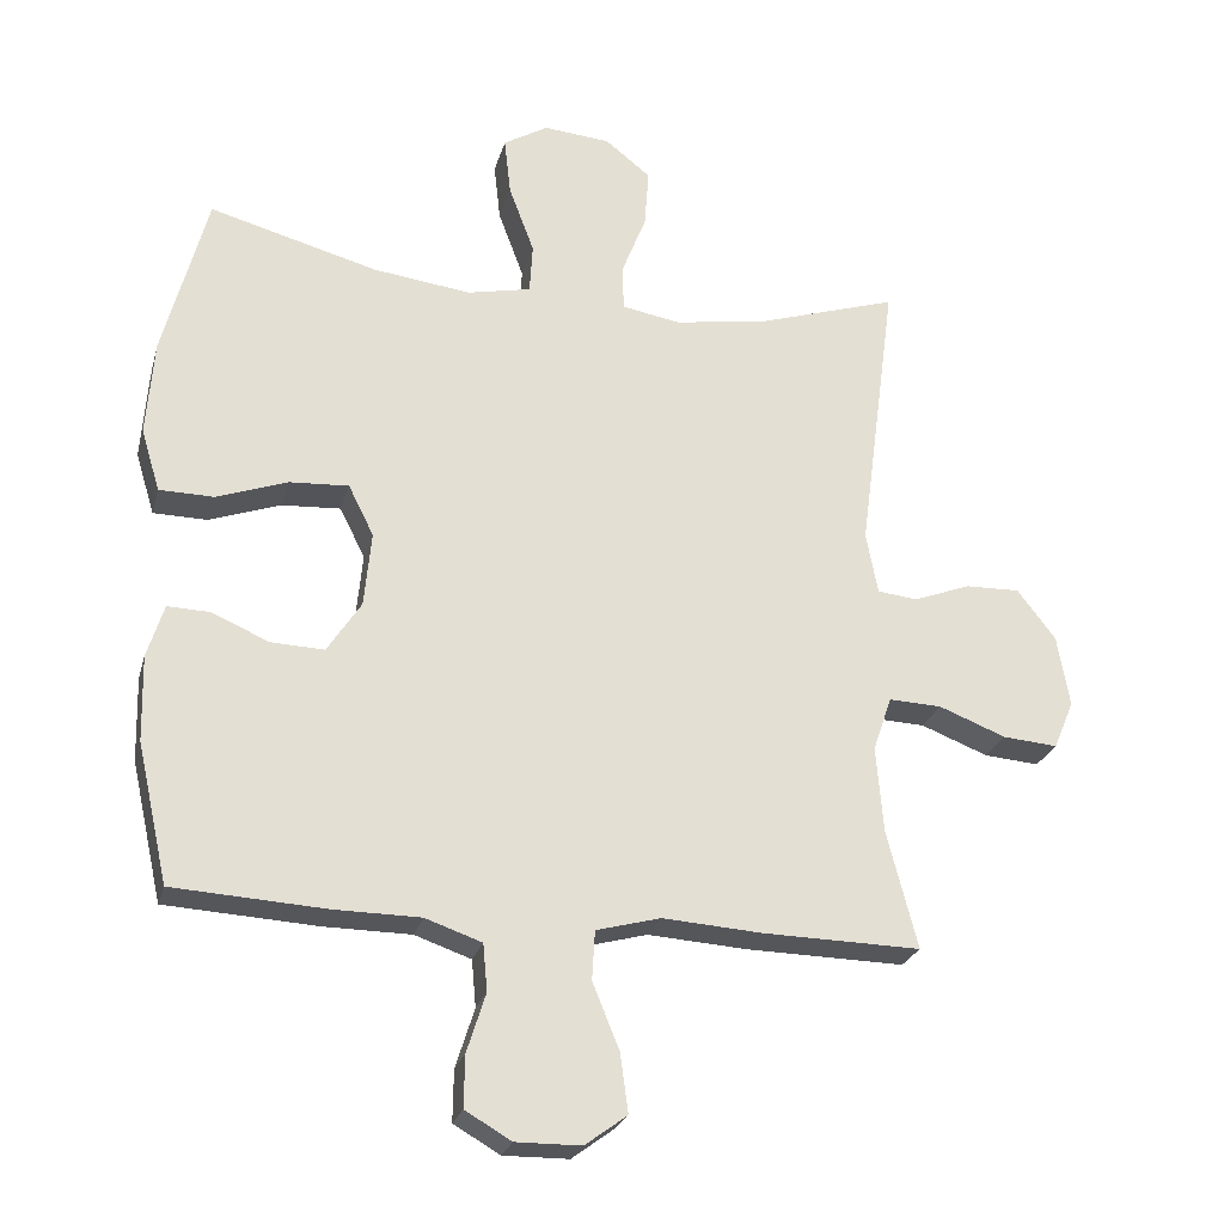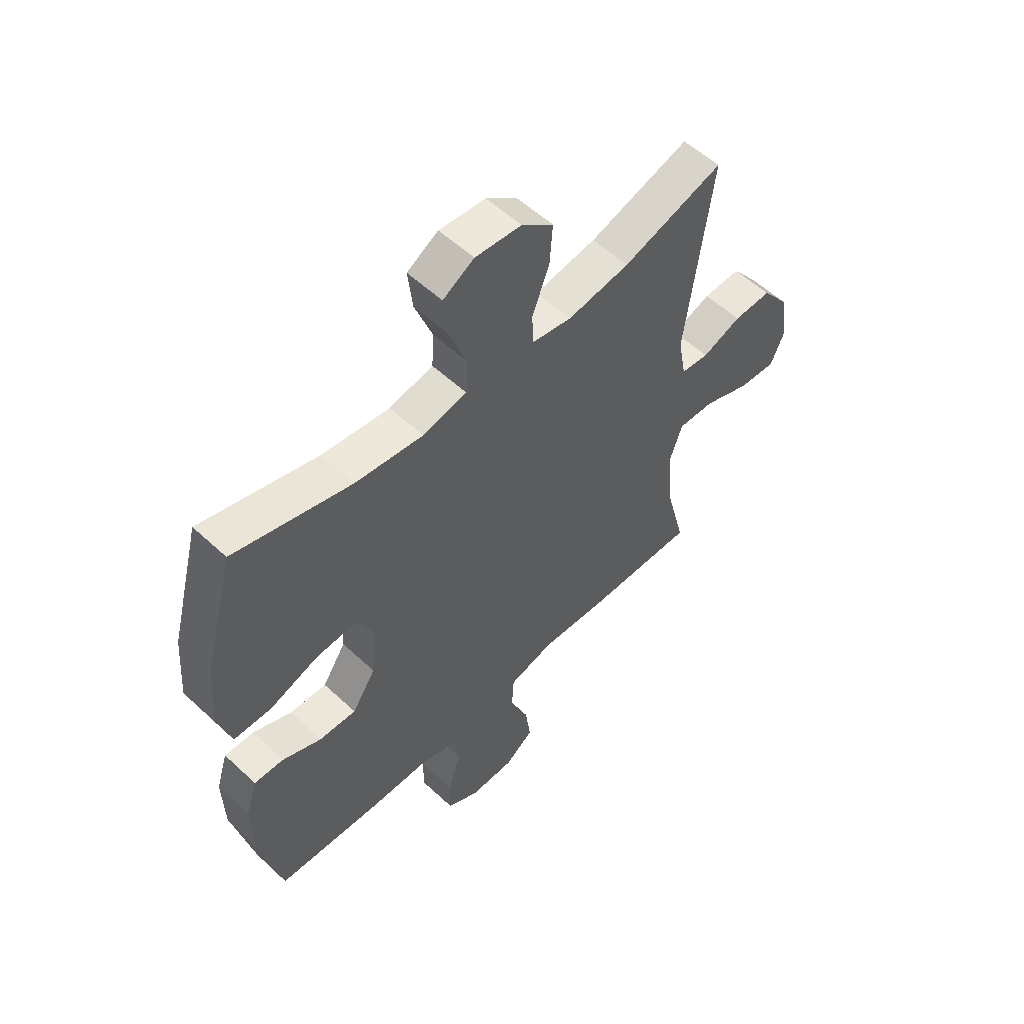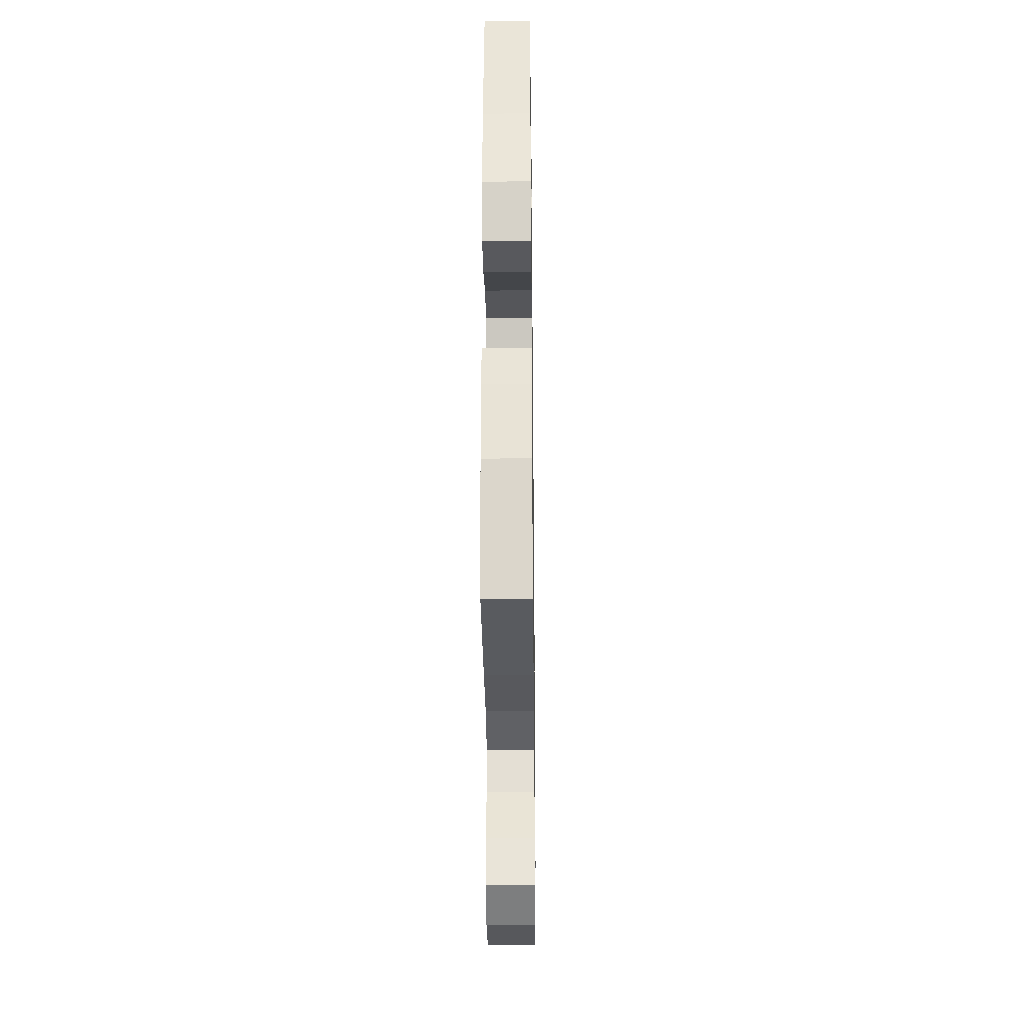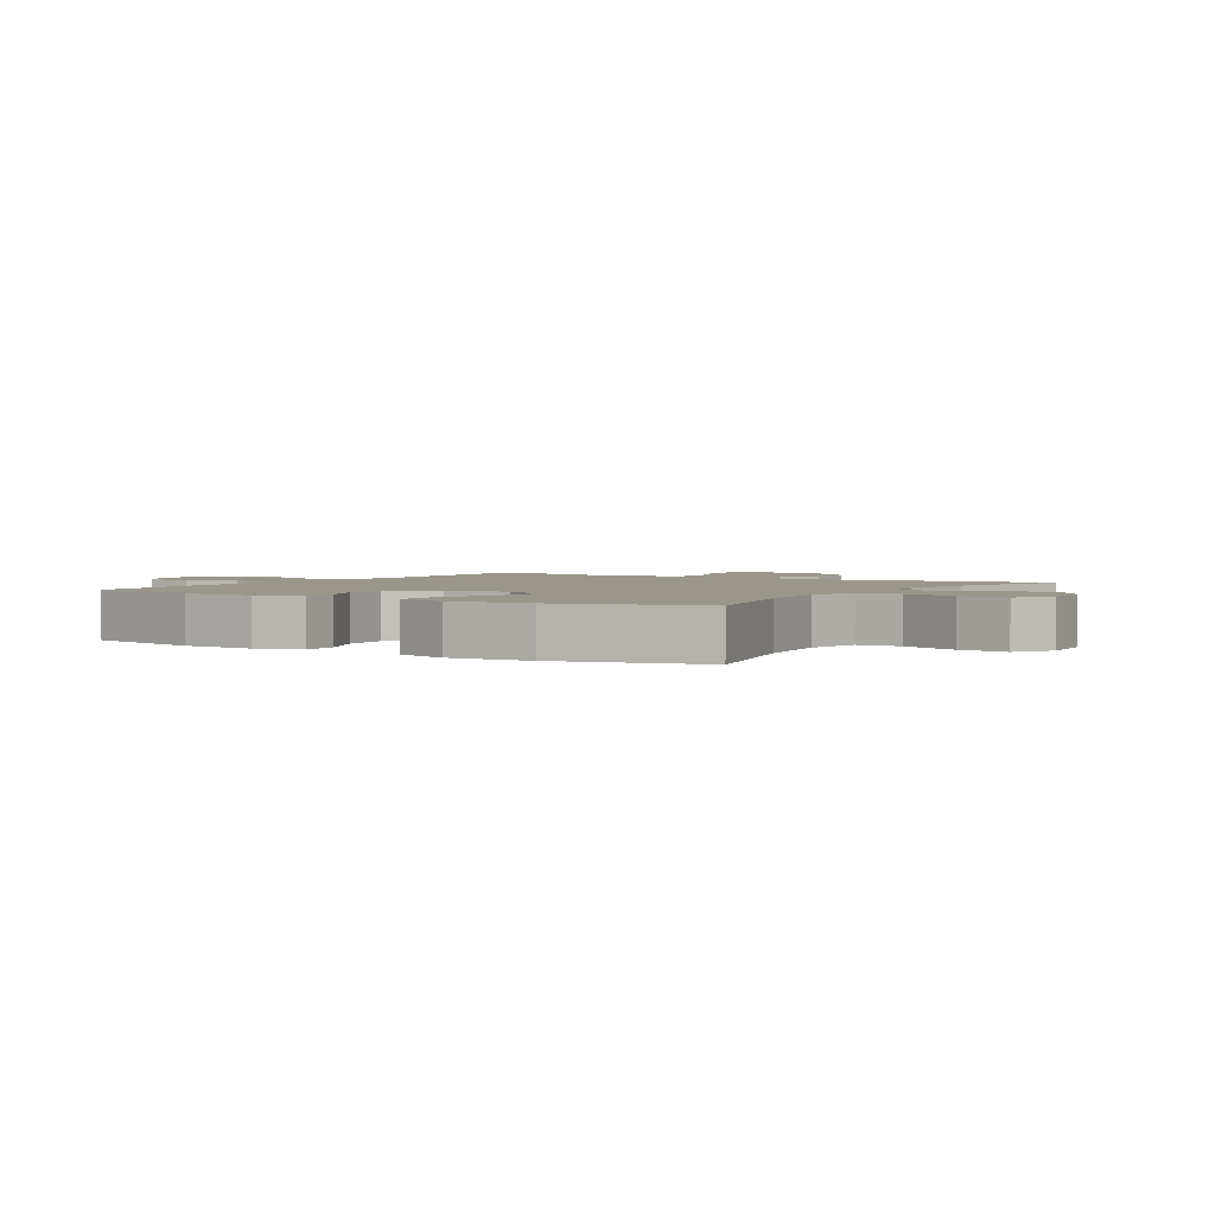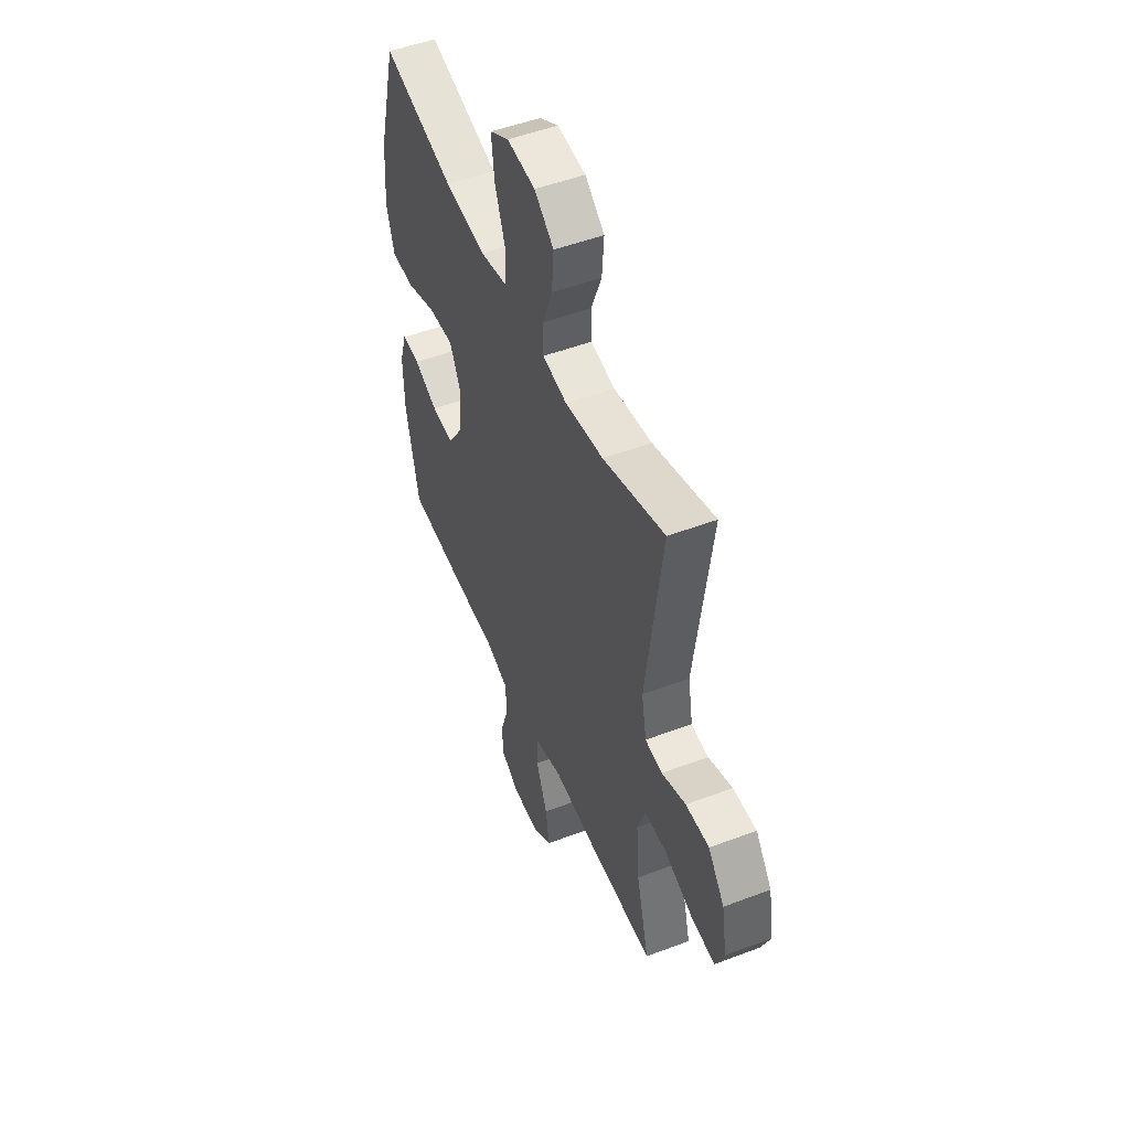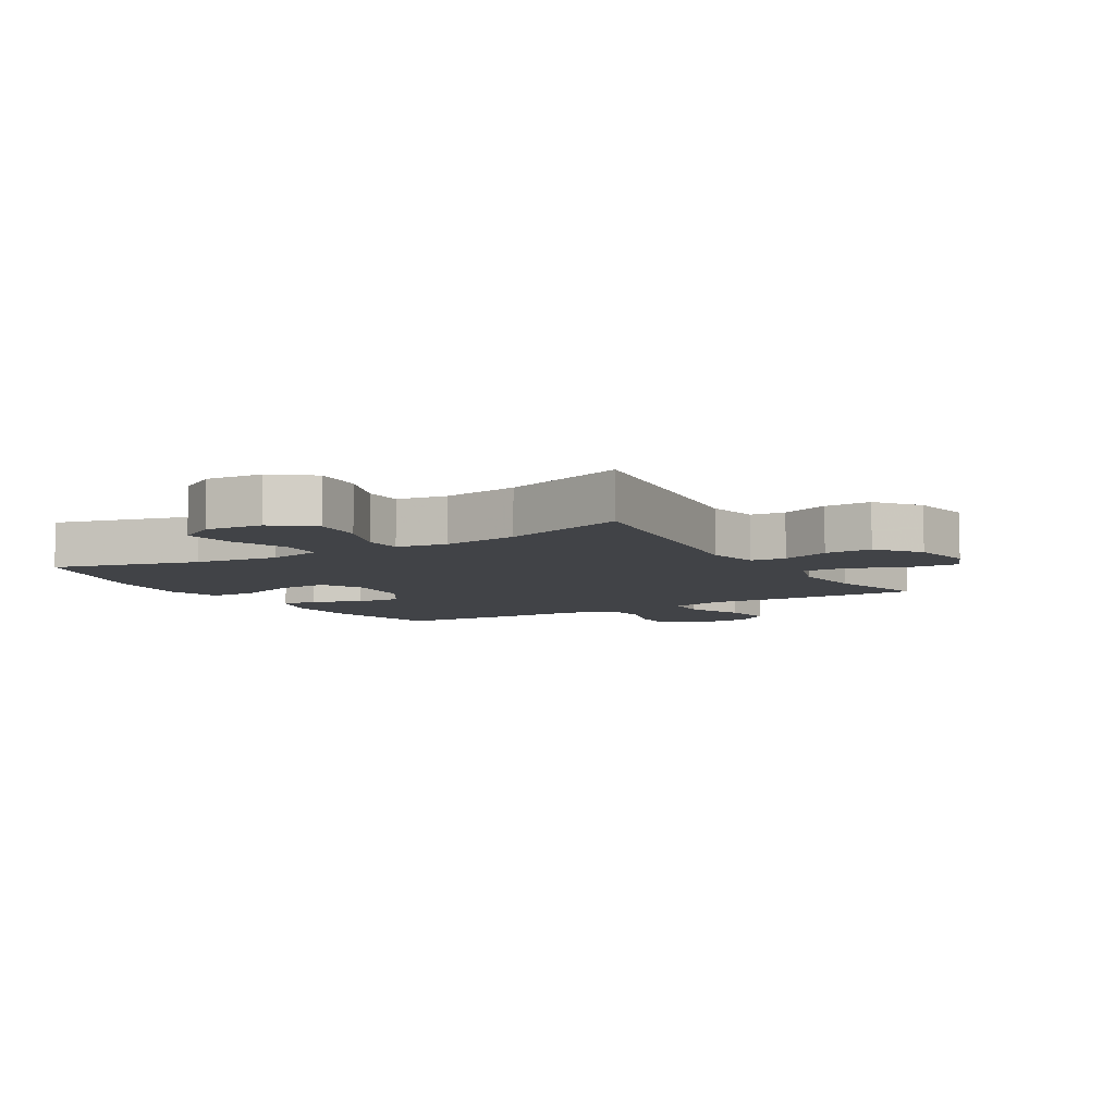
<metadata>
{"format":"obj","ext":"obj","renderer":"f3d","projection":"perspective","resolution":1024,"background":"white","views":[{"elev":-25.0,"azim":-14.4,"up":"+Z"},{"elev":55.5,"azim":-45.6,"up":"+Z"},{"elev":-29.3,"azim":-89.3,"up":"+Z"},{"elev":2.4,"azim":-57.6,"up":"+Y"},{"elev":50.6,"azim":67.6,"up":"+Z"},{"elev":-7.1,"azim":31.0,"up":"+Y"}]}
</metadata>
<code>
v -0.5 0.07 0.5
v -0.267 0.07 0.437
v -0.132 0.07 0.42
v -0.044 0.07 0.439
v -0.04 0.07 0.508
v -0.075 0.07 0.602
v -0.084 0.07 0.682
v -0.022 0.07 0.719
v 0.07 0.07 0.711
v 0.133 0.07 0.661
v 0.127 0.07 0.58
v 0.093 0.07 0.493
v 0.095 0.07 0.431
v 0.175 0.07 0.417
v 0.299 0.07 0.436
v 0.5 0.07 0.5
v 0.448 0.07 0.108
v 0.464 0.07 0.022
v 0.52 0.07 0.016
v 0.598 0.07 0.046
v 0.674 0.07 0.048
v 0.727 0.07 -0.021
v 0.744 0.07 -0.12
v 0.716 0.07 -0.187
v 0.64 0.07 -0.181
v 0.547 0.07 -0.145
v 0.474 0.07 -0.142
v 0.448 0.07 -0.218
v 0.458 0.07 -0.338
v 0.5 0.07 -0.5
v 0.282 0.07 -0.496
v 0.144 0.07 -0.487
v 0.055 0.07 -0.511
v 0.051 0.07 -0.579
v 0.088 0.07 -0.67
v 0.099 0.07 -0.751
v 0.041 0.07 -0.794
v -0.049 0.07 -0.795
v -0.113 0.07 -0.758
v -0.112 0.07 -0.687
v -0.086 0.07 -0.605
v -0.092 0.07 -0.54
v -0.17 0.07 -0.513
v -0.29 0.07 -0.512
v -0.5 0.07 -0.5
v -0.543 0.07 -0.308
v -0.546 0.07 -0.19
v -0.523 0.07 -0.116
v -0.464 0.07 -0.118
v -0.386 0.07 -0.152
v -0.312 0.07 -0.155
v -0.265 0.07 -0.083
v -0.255 0.07 0.021
v -0.29 0.07 0.091
v -0.372 0.07 0.086
v -0.47 0.07 0.051
v -0.545 0.07 0.052
v -0.571 0.07 0.138
v -0.561 0.07 0.27
v -0.5 0 0.5
v -0.267 0 0.437
v -0.132 0 0.42
v -0.044 0 0.439
v -0.04 0 0.508
v -0.075 0 0.602
v -0.084 0 0.682
v -0.022 0 0.719
v 0.07 0 0.711
v 0.133 0 0.661
v 0.127 0 0.58
v 0.093 0 0.493
v 0.095 0 0.431
v 0.175 0 0.417
v 0.299 0 0.436
v 0.5 0 0.5
v 0.448 0 0.108
v 0.464 0 0.022
v 0.52 0 0.016
v 0.598 0 0.046
v 0.674 0 0.048
v 0.727 0 -0.021
v 0.744 0 -0.12
v 0.716 0 -0.187
v 0.64 0 -0.181
v 0.547 0 -0.145
v 0.474 0 -0.142
v 0.448 0 -0.218
v 0.458 0 -0.338
v 0.5 0 -0.5
v 0.282 0 -0.496
v 0.144 0 -0.487
v 0.055 0 -0.511
v 0.051 0 -0.579
v 0.088 0 -0.67
v 0.099 0 -0.751
v 0.041 0 -0.794
v -0.049 0 -0.795
v -0.113 0 -0.758
v -0.112 0 -0.687
v -0.086 0 -0.605
v -0.092 0 -0.54
v -0.17 0 -0.513
v -0.29 0 -0.512
v -0.5 0 -0.5
v -0.543 0 -0.308
v -0.546 0 -0.19
v -0.523 0 -0.116
v -0.464 0 -0.118
v -0.386 0 -0.152
v -0.312 0 -0.155
v -0.265 0 -0.083
v -0.255 0 0.021
v -0.29 0 0.091
v -0.372 0 0.086
v -0.47 0 0.051
v -0.545 0 0.052
v -0.571 0 0.138
v -0.561 0 0.27
f 58 59 1 2
f 55 56 57 58
f 54 55 58 2
f 53 54 2 3
f 52 53 3 4
f 47 48 49 50
f 47 50 51
f 46 47 51
f 43 44 45 46
f 42 43 46 51
f 38 39 40 41
f 38 41 42
f 37 38 42
f 34 35 36 37
f 34 37 42
f 33 34 42 51
f 29 30 31 32
f 28 29 32 33
f 27 28 33 51
f 23 24 25 26
f 23 26 27
f 19 20 21 22
f 18 19 22 23
f 15 16 17
f 14 15 17 18
f 13 14 18
f 9 10 11 12
f 9 12 13
f 8 9 13
f 5 6 7 8
f 4 5 8 13
f 52 4 13 18
f 27 51 52
f 18 23 27 52
f 61 60 118 117
f 117 116 115 114
f 61 117 114 113
f 62 61 113 112
f 63 62 112 111
f 109 108 107 106
f 110 109 106
f 110 106 105
f 105 104 103 102
f 110 105 102 101
f 100 99 98 97
f 101 100 97
f 101 97 96
f 96 95 94 93
f 101 96 93
f 110 101 93 92
f 91 90 89 88
f 92 91 88 87
f 110 92 87 86
f 85 84 83 82
f 86 85 82
f 81 80 79 78
f 82 81 78 77
f 76 75 74
f 77 76 74 73
f 77 73 72
f 71 70 69 68
f 72 71 68
f 72 68 67
f 67 66 65 64
f 72 67 64 63
f 77 72 63 111
f 111 110 86
f 111 86 82 77
f 1 60 61 2
f 2 61 62 3
f 3 62 63 4
f 4 63 64 5
f 5 64 65 6
f 6 65 66 7
f 7 66 67 8
f 8 67 68 9
f 9 68 69 10
f 10 69 70 11
f 11 70 71 12
f 12 71 72 13
f 13 72 73 14
f 14 73 74 15
f 15 74 75 16
f 16 75 76 17
f 17 76 77 18
f 18 77 78 19
f 19 78 79 20
f 20 79 80 21
f 21 80 81 22
f 22 81 82 23
f 23 82 83 24
f 24 83 84 25
f 25 84 85 26
f 26 85 86 27
f 27 86 87 28
f 28 87 88 29
f 29 88 89 30
f 30 89 90 31
f 31 90 91 32
f 32 91 92 33
f 33 92 93 34
f 34 93 94 35
f 35 94 95 36
f 36 95 96 37
f 37 96 97 38
f 38 97 98 39
f 39 98 99 40
f 40 99 100 41
f 41 100 101 42
f 42 101 102 43
f 43 102 103 44
f 44 103 104 45
f 45 104 105 46
f 46 105 106 47
f 47 106 107 48
f 48 107 108 49
f 49 108 109 50
f 50 109 110 51
f 51 110 111 52
f 52 111 112 53
f 53 112 113 54
f 54 113 114 55
f 55 114 115 56
f 56 115 116 57
f 57 116 117 58
f 58 117 118 59
f 59 118 60 1

</code>
